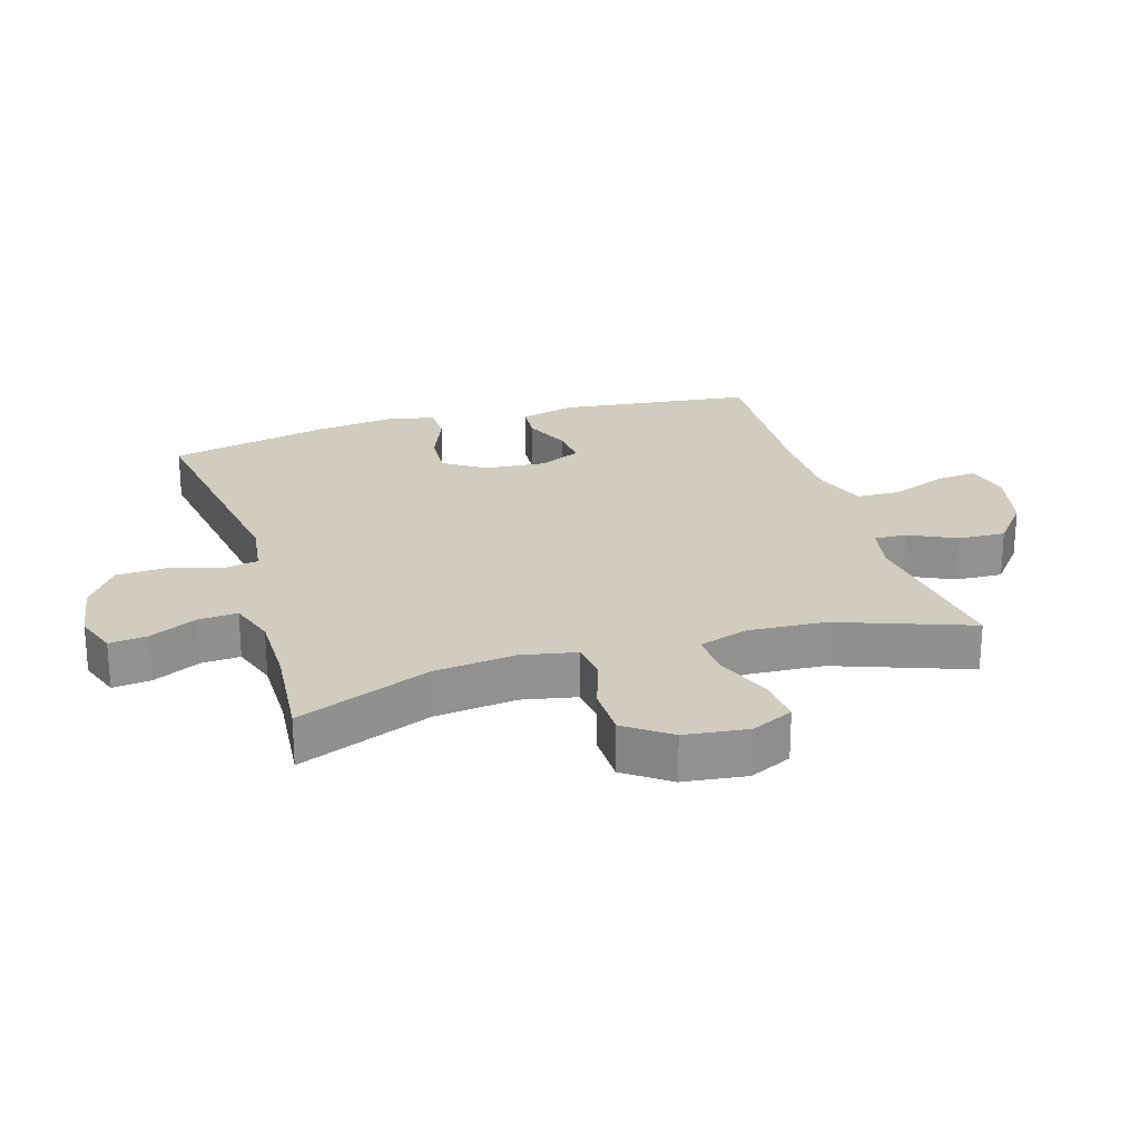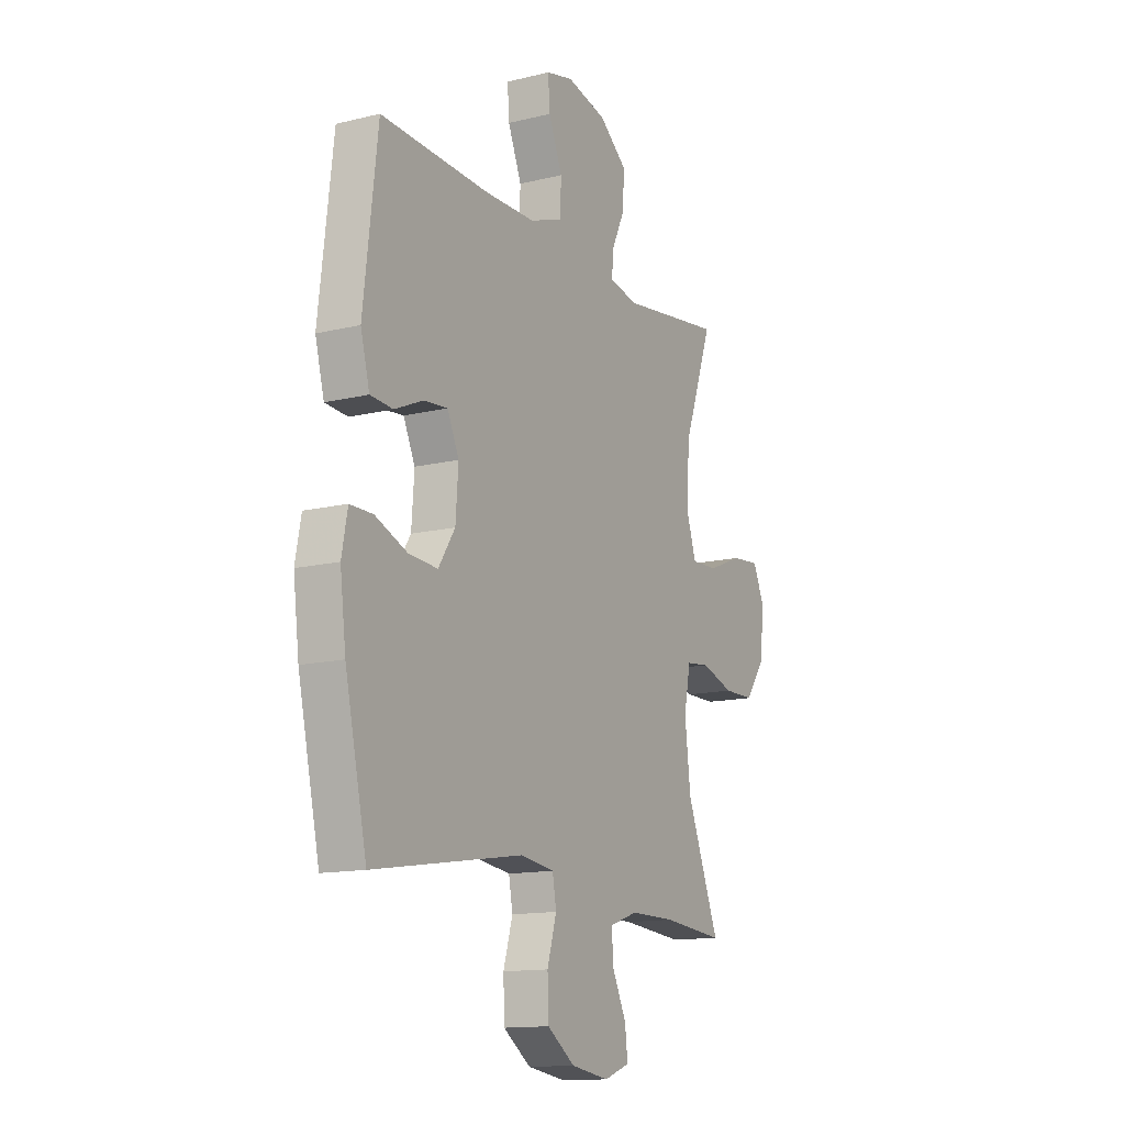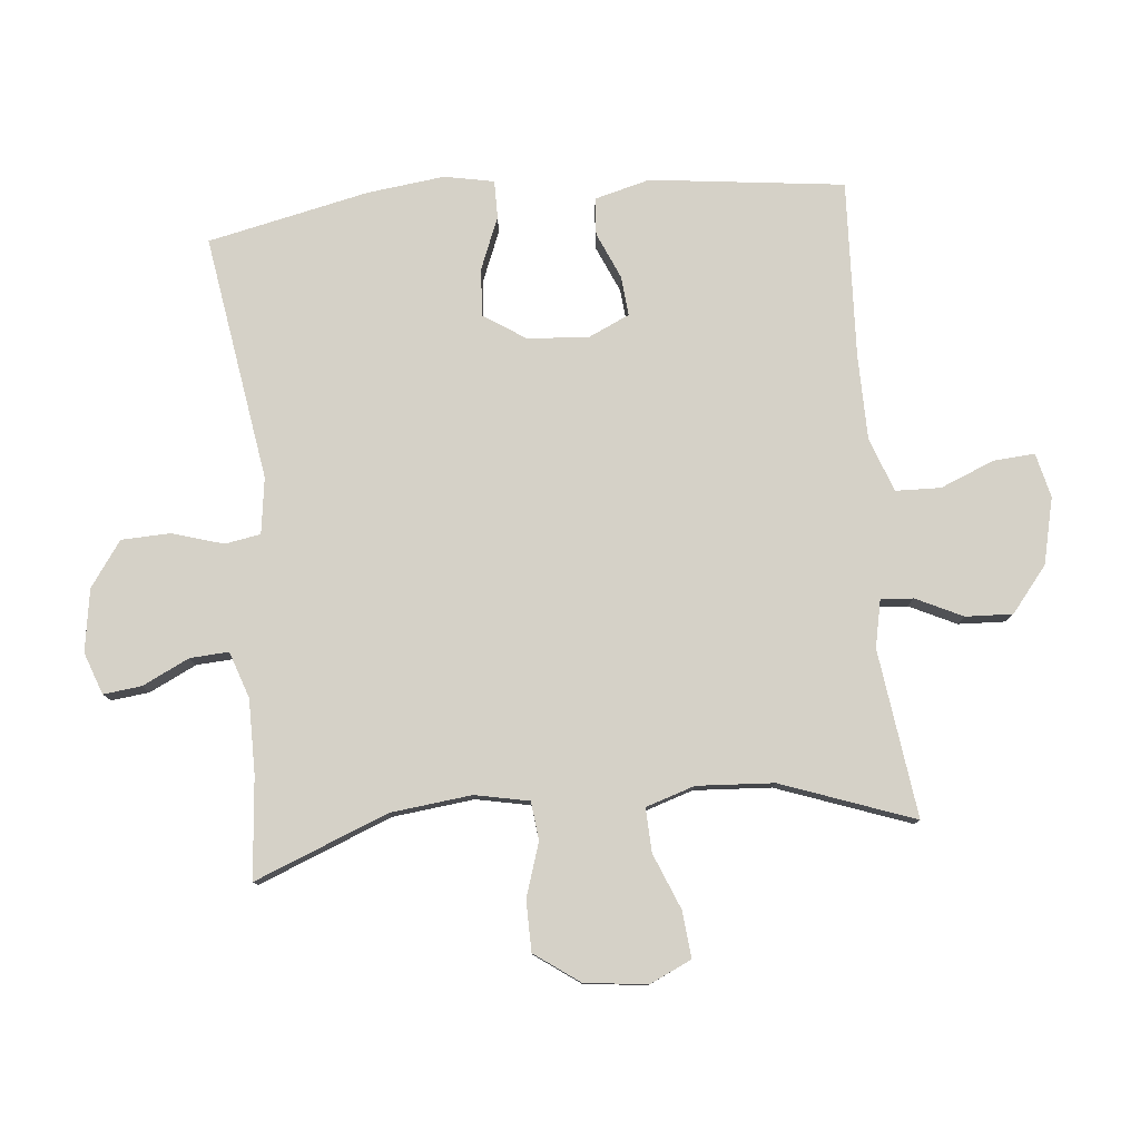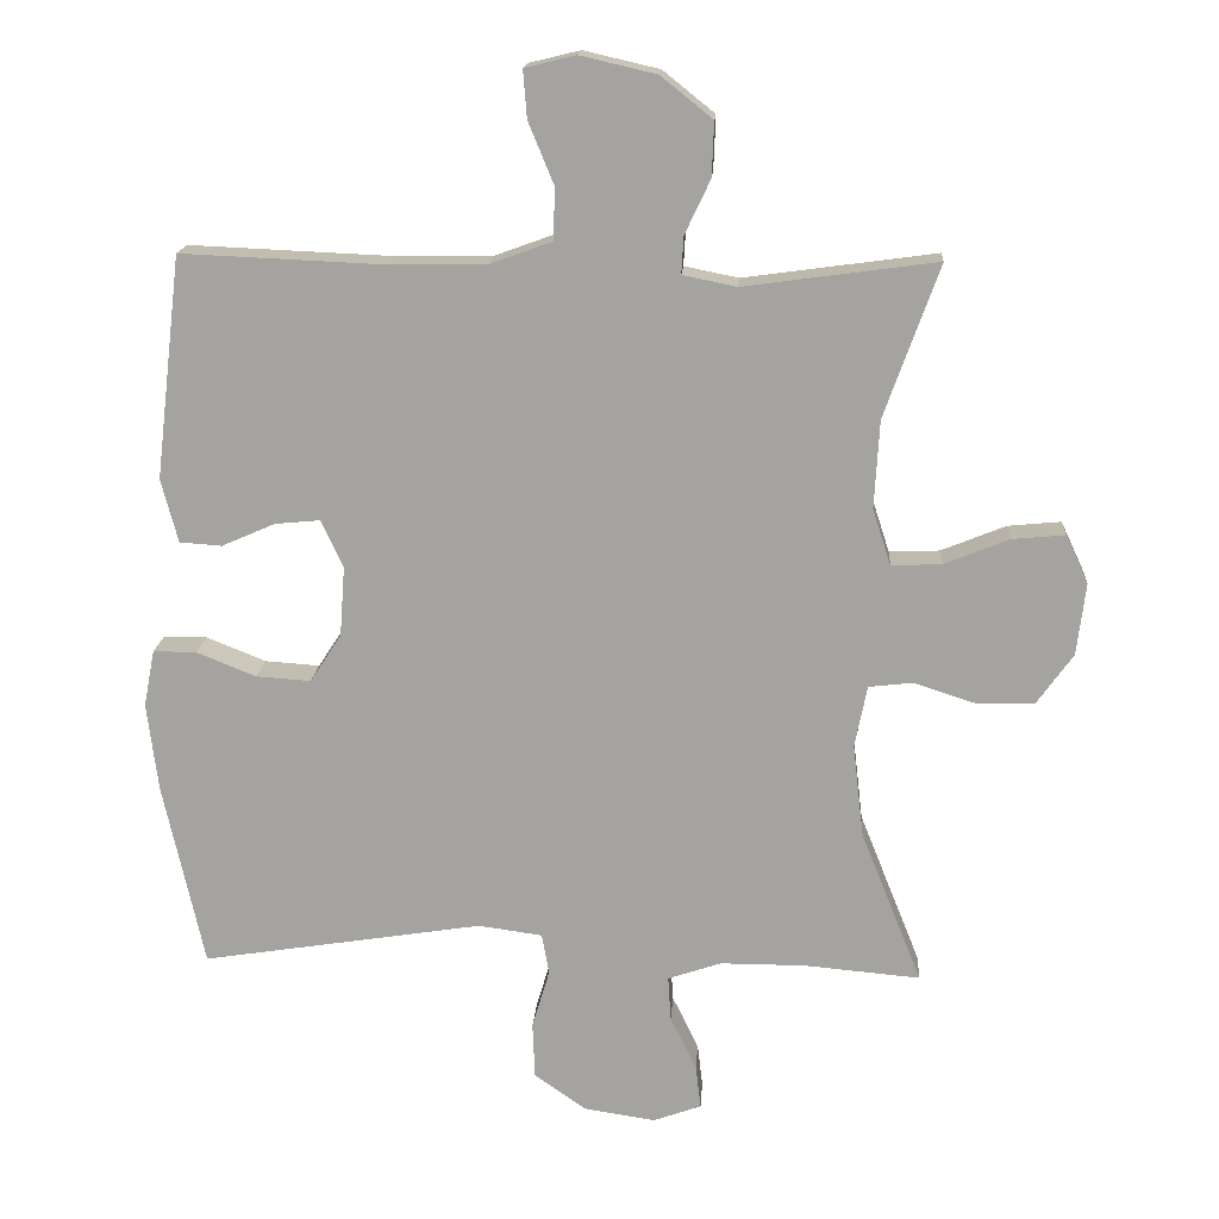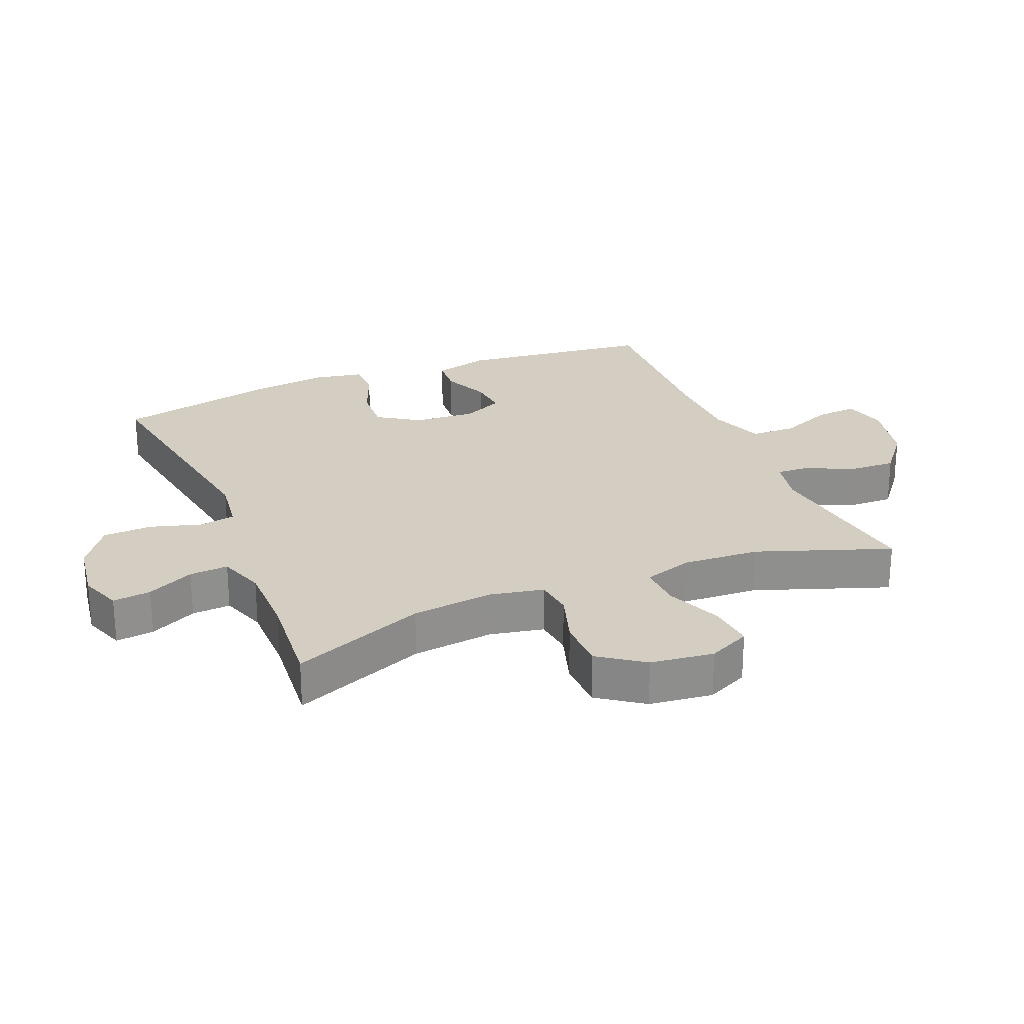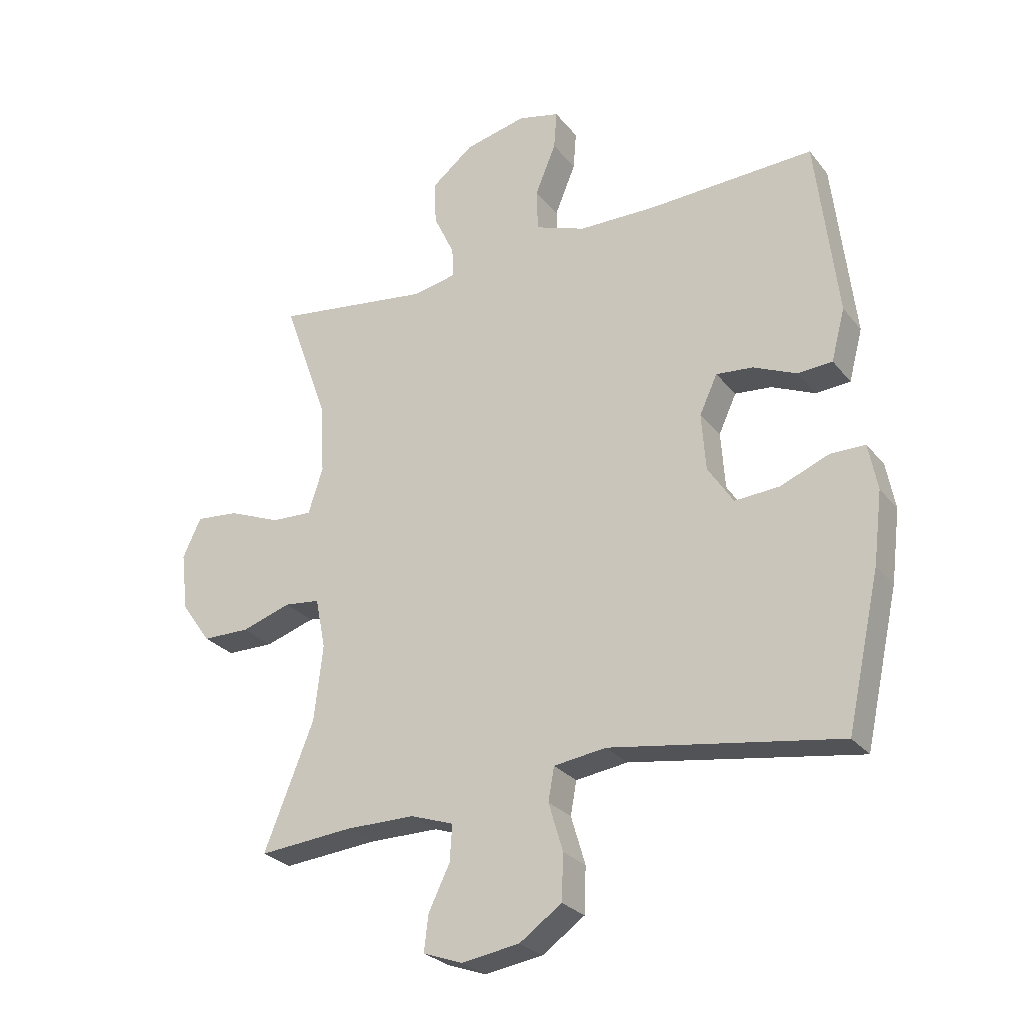
<metadata>
{"format":"obj","ext":"obj","renderer":"f3d","projection":"perspective","resolution":1024,"background":"white","views":[{"elev":23.9,"azim":-106.8,"up":"+Y"},{"elev":-13.7,"azim":118.7,"up":"+Z"},{"elev":79.3,"azim":-95.3,"up":"+Y"},{"elev":16.4,"azim":-176.2,"up":"+Z"},{"elev":25.1,"azim":-112.5,"up":"+Y"},{"elev":-27.0,"azim":29.8,"up":"+Z"}]}
</metadata>
<code>
v -0.5 0.07 0.5
v -0.236 0.07 0.464
v -0.162 0.07 0.479
v -0.165 0.07 0.53
v -0.2 0.07 0.604
v -0.203 0.07 0.678
v -0.132 0.07 0.735
v -0.028 0.07 0.759
v 0.042 0.07 0.742
v 0.037 0.07 0.677
v 0.002 0.07 0.592
v 0.004 0.07 0.521
v 0.089 0.07 0.49
v 0.221 0.07 0.488
v 0.5 0.07 0.5
v 0.536 0.07 0.195
v 0.513 0.07 0.108
v 0.455 0.07 0.104
v 0.382 0.07 0.136
v 0.32 0.07 0.142
v 0.29 0.07 0.077
v 0.297 0.07 -0.019
v 0.34 0.07 -0.085
v 0.415 0.07 -0.08
v 0.497 0.07 -0.047
v 0.556 0.07 -0.047
v 0.571 0.07 -0.125
v 0.556 0.07 -0.246
v 0.5 0.07 -0.5
v 0.114 0.07 -0.439
v 0.026 0.07 -0.451
v 0.016 0.07 -0.507
v 0.04 0.07 -0.588
v 0.037 0.07 -0.665
v -0.034 0.07 -0.715
v -0.132 0.07 -0.73
v -0.198 0.07 -0.706
v -0.191 0.07 -0.646
v -0.155 0.07 -0.572
v -0.151 0.07 -0.511
v -0.224 0.07 -0.486
v -0.341 0.07 -0.486
v -0.5 0.07 -0.5
v -0.416 0.07 -0.29
v -0.401 0.07 -0.162
v -0.418 0.07 -0.077
v -0.478 0.07 -0.07
v -0.562 0.07 -0.097
v -0.642 0.07 -0.096
v -0.692 0.07 -0.026
v -0.704 0.07 0.073
v -0.673 0.07 0.139
v -0.6 0.07 0.132
v -0.512 0.07 0.096
v -0.443 0.07 0.093
v -0.418 0.07 0.17
v -0.425 0.07 0.291
v -0.5 0 0.5
v -0.236 0 0.464
v -0.162 0 0.479
v -0.165 0 0.53
v -0.2 0 0.604
v -0.203 0 0.678
v -0.132 0 0.735
v -0.028 0 0.759
v 0.042 0 0.742
v 0.037 0 0.677
v 0.002 0 0.592
v 0.004 0 0.521
v 0.089 0 0.49
v 0.221 0 0.488
v 0.5 0 0.5
v 0.536 0 0.195
v 0.513 0 0.108
v 0.455 0 0.104
v 0.382 0 0.136
v 0.32 0 0.142
v 0.29 0 0.077
v 0.297 0 -0.019
v 0.34 0 -0.085
v 0.415 0 -0.08
v 0.497 0 -0.047
v 0.556 0 -0.047
v 0.571 0 -0.125
v 0.556 0 -0.246
v 0.5 0 -0.5
v 0.114 0 -0.439
v 0.026 0 -0.451
v 0.016 0 -0.507
v 0.04 0 -0.588
v 0.037 0 -0.665
v -0.034 0 -0.715
v -0.132 0 -0.73
v -0.198 0 -0.706
v -0.191 0 -0.646
v -0.155 0 -0.572
v -0.151 0 -0.511
v -0.224 0 -0.486
v -0.341 0 -0.486
v -0.5 0 -0.5
v -0.416 0 -0.29
v -0.401 0 -0.162
v -0.418 0 -0.077
v -0.478 0 -0.07
v -0.562 0 -0.097
v -0.642 0 -0.096
v -0.692 0 -0.026
v -0.704 0 0.073
v -0.673 0 0.139
v -0.6 0 0.132
v -0.512 0 0.096
v -0.443 0 0.093
v -0.418 0 0.17
v -0.425 0 0.291
f 52 53 54
f 51 52 54
f 50 51 54
f 49 50 54
f 48 49 54
f 47 48 54
f 46 47 54 55
f 45 46 55 56
f 42 43 44
f 41 42 44 45
f 40 41 45 56
f 37 38 39
f 36 37 39
f 35 36 39
f 34 35 39
f 33 34 39
f 32 33 39
f 31 32 39 40
f 28 29 30
f 27 28 30
f 26 27 30
f 25 26 30
f 24 25 30
f 23 24 30 31
f 40 56 57
f 31 40 57
f 23 31 57
f 22 23 57
f 17 18 19
f 16 17 19
f 15 16 19
f 14 15 19
f 13 14 19 20
f 12 13 20 21
f 9 10 11
f 8 9 11
f 7 8 11
f 6 7 11
f 5 6 11
f 4 5 11
f 3 4 11 12
f 57 1 2
f 22 57 2
f 21 22 2
f 3 12 21
f 2 3 21
f 111 110 109
f 111 109 108
f 111 108 107
f 111 107 106
f 111 106 105
f 111 105 104
f 112 111 104 103
f 113 112 103 102
f 101 100 99
f 102 101 99 98
f 113 102 98 97
f 96 95 94
f 96 94 93
f 96 93 92
f 96 92 91
f 96 91 90
f 96 90 89
f 97 96 89 88
f 87 86 85
f 87 85 84
f 87 84 83
f 87 83 82
f 87 82 81
f 88 87 81 80
f 114 113 97
f 114 97 88
f 114 88 80
f 114 80 79
f 76 75 74
f 76 74 73
f 76 73 72
f 76 72 71
f 77 76 71 70
f 78 77 70 69
f 68 67 66
f 68 66 65
f 68 65 64
f 68 64 63
f 68 63 62
f 68 62 61
f 69 68 61 60
f 59 58 114
f 59 114 79
f 59 79 78
f 78 69 60
f 78 60 59
f 1 58 59 2
f 2 59 60 3
f 3 60 61 4
f 4 61 62 5
f 5 62 63 6
f 6 63 64 7
f 7 64 65 8
f 8 65 66 9
f 9 66 67 10
f 10 67 68 11
f 11 68 69 12
f 12 69 70 13
f 13 70 71 14
f 14 71 72 15
f 15 72 73 16
f 16 73 74 17
f 17 74 75 18
f 18 75 76 19
f 19 76 77 20
f 20 77 78 21
f 21 78 79 22
f 22 79 80 23
f 23 80 81 24
f 24 81 82 25
f 25 82 83 26
f 26 83 84 27
f 27 84 85 28
f 28 85 86 29
f 29 86 87 30
f 30 87 88 31
f 31 88 89 32
f 32 89 90 33
f 33 90 91 34
f 34 91 92 35
f 35 92 93 36
f 36 93 94 37
f 37 94 95 38
f 38 95 96 39
f 39 96 97 40
f 40 97 98 41
f 41 98 99 42
f 42 99 100 43
f 43 100 101 44
f 44 101 102 45
f 45 102 103 46
f 46 103 104 47
f 47 104 105 48
f 48 105 106 49
f 49 106 107 50
f 50 107 108 51
f 51 108 109 52
f 52 109 110 53
f 53 110 111 54
f 54 111 112 55
f 55 112 113 56
f 56 113 114 57
f 57 114 58 1

</code>
